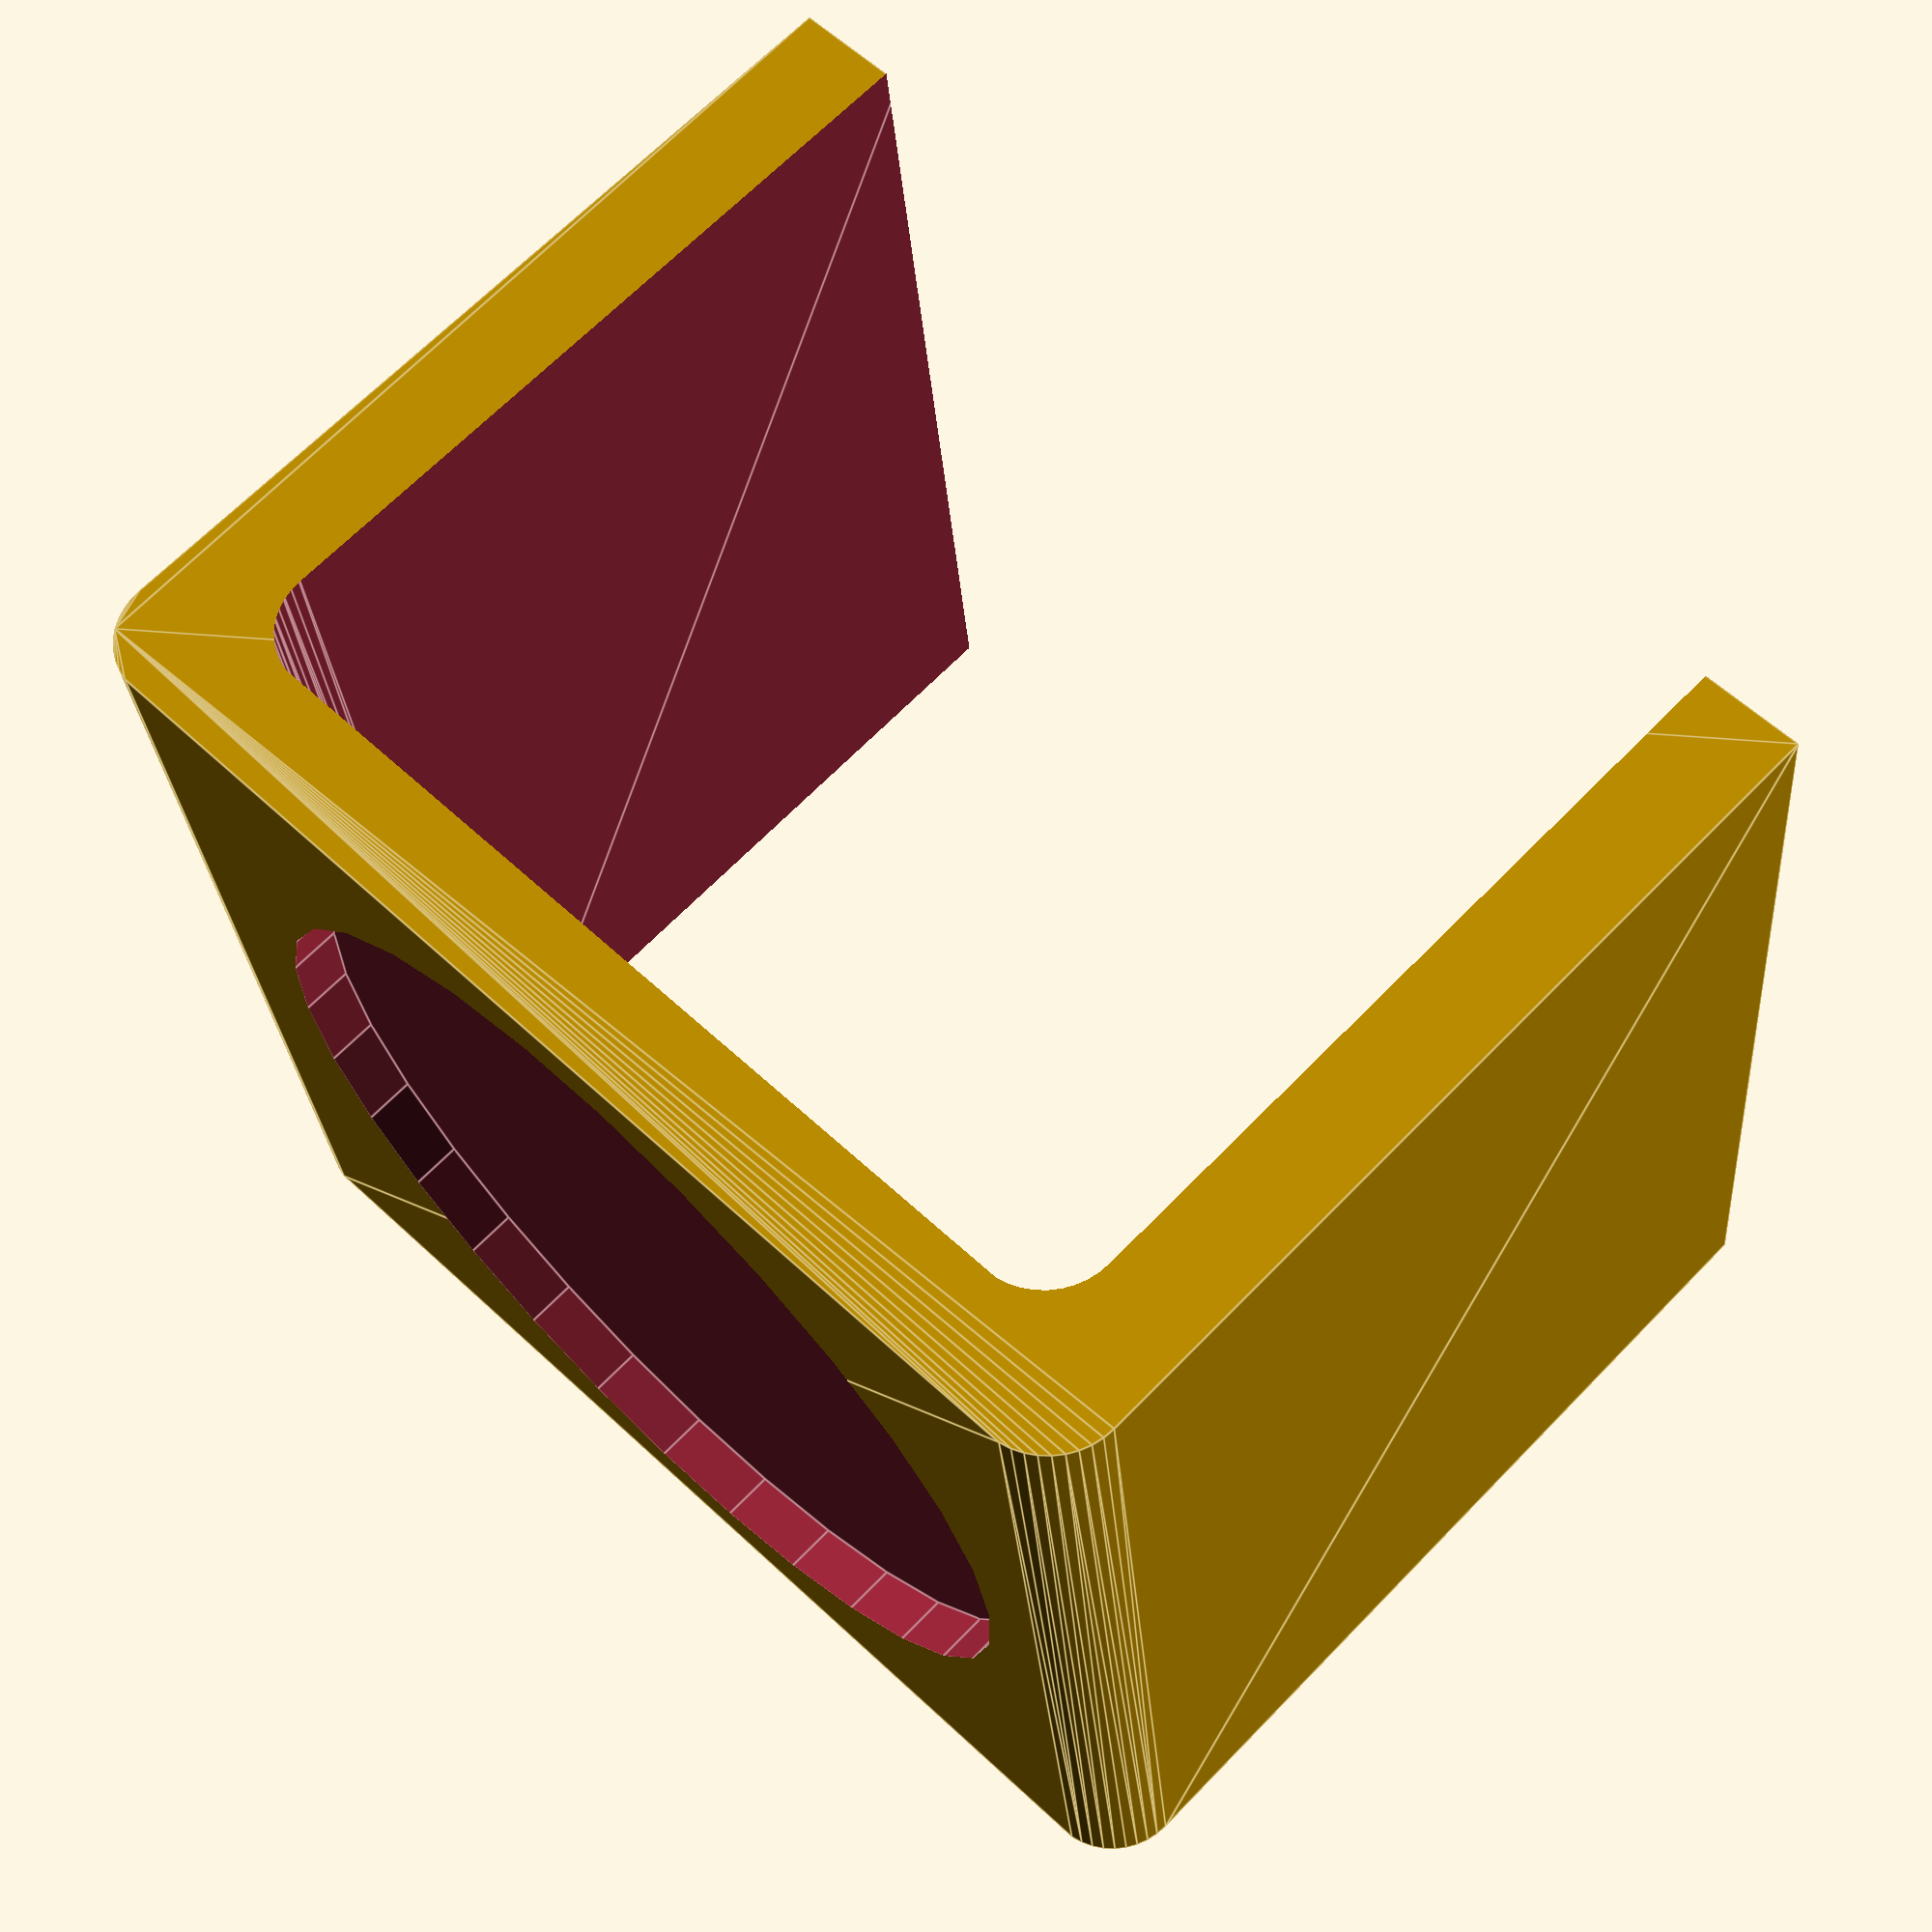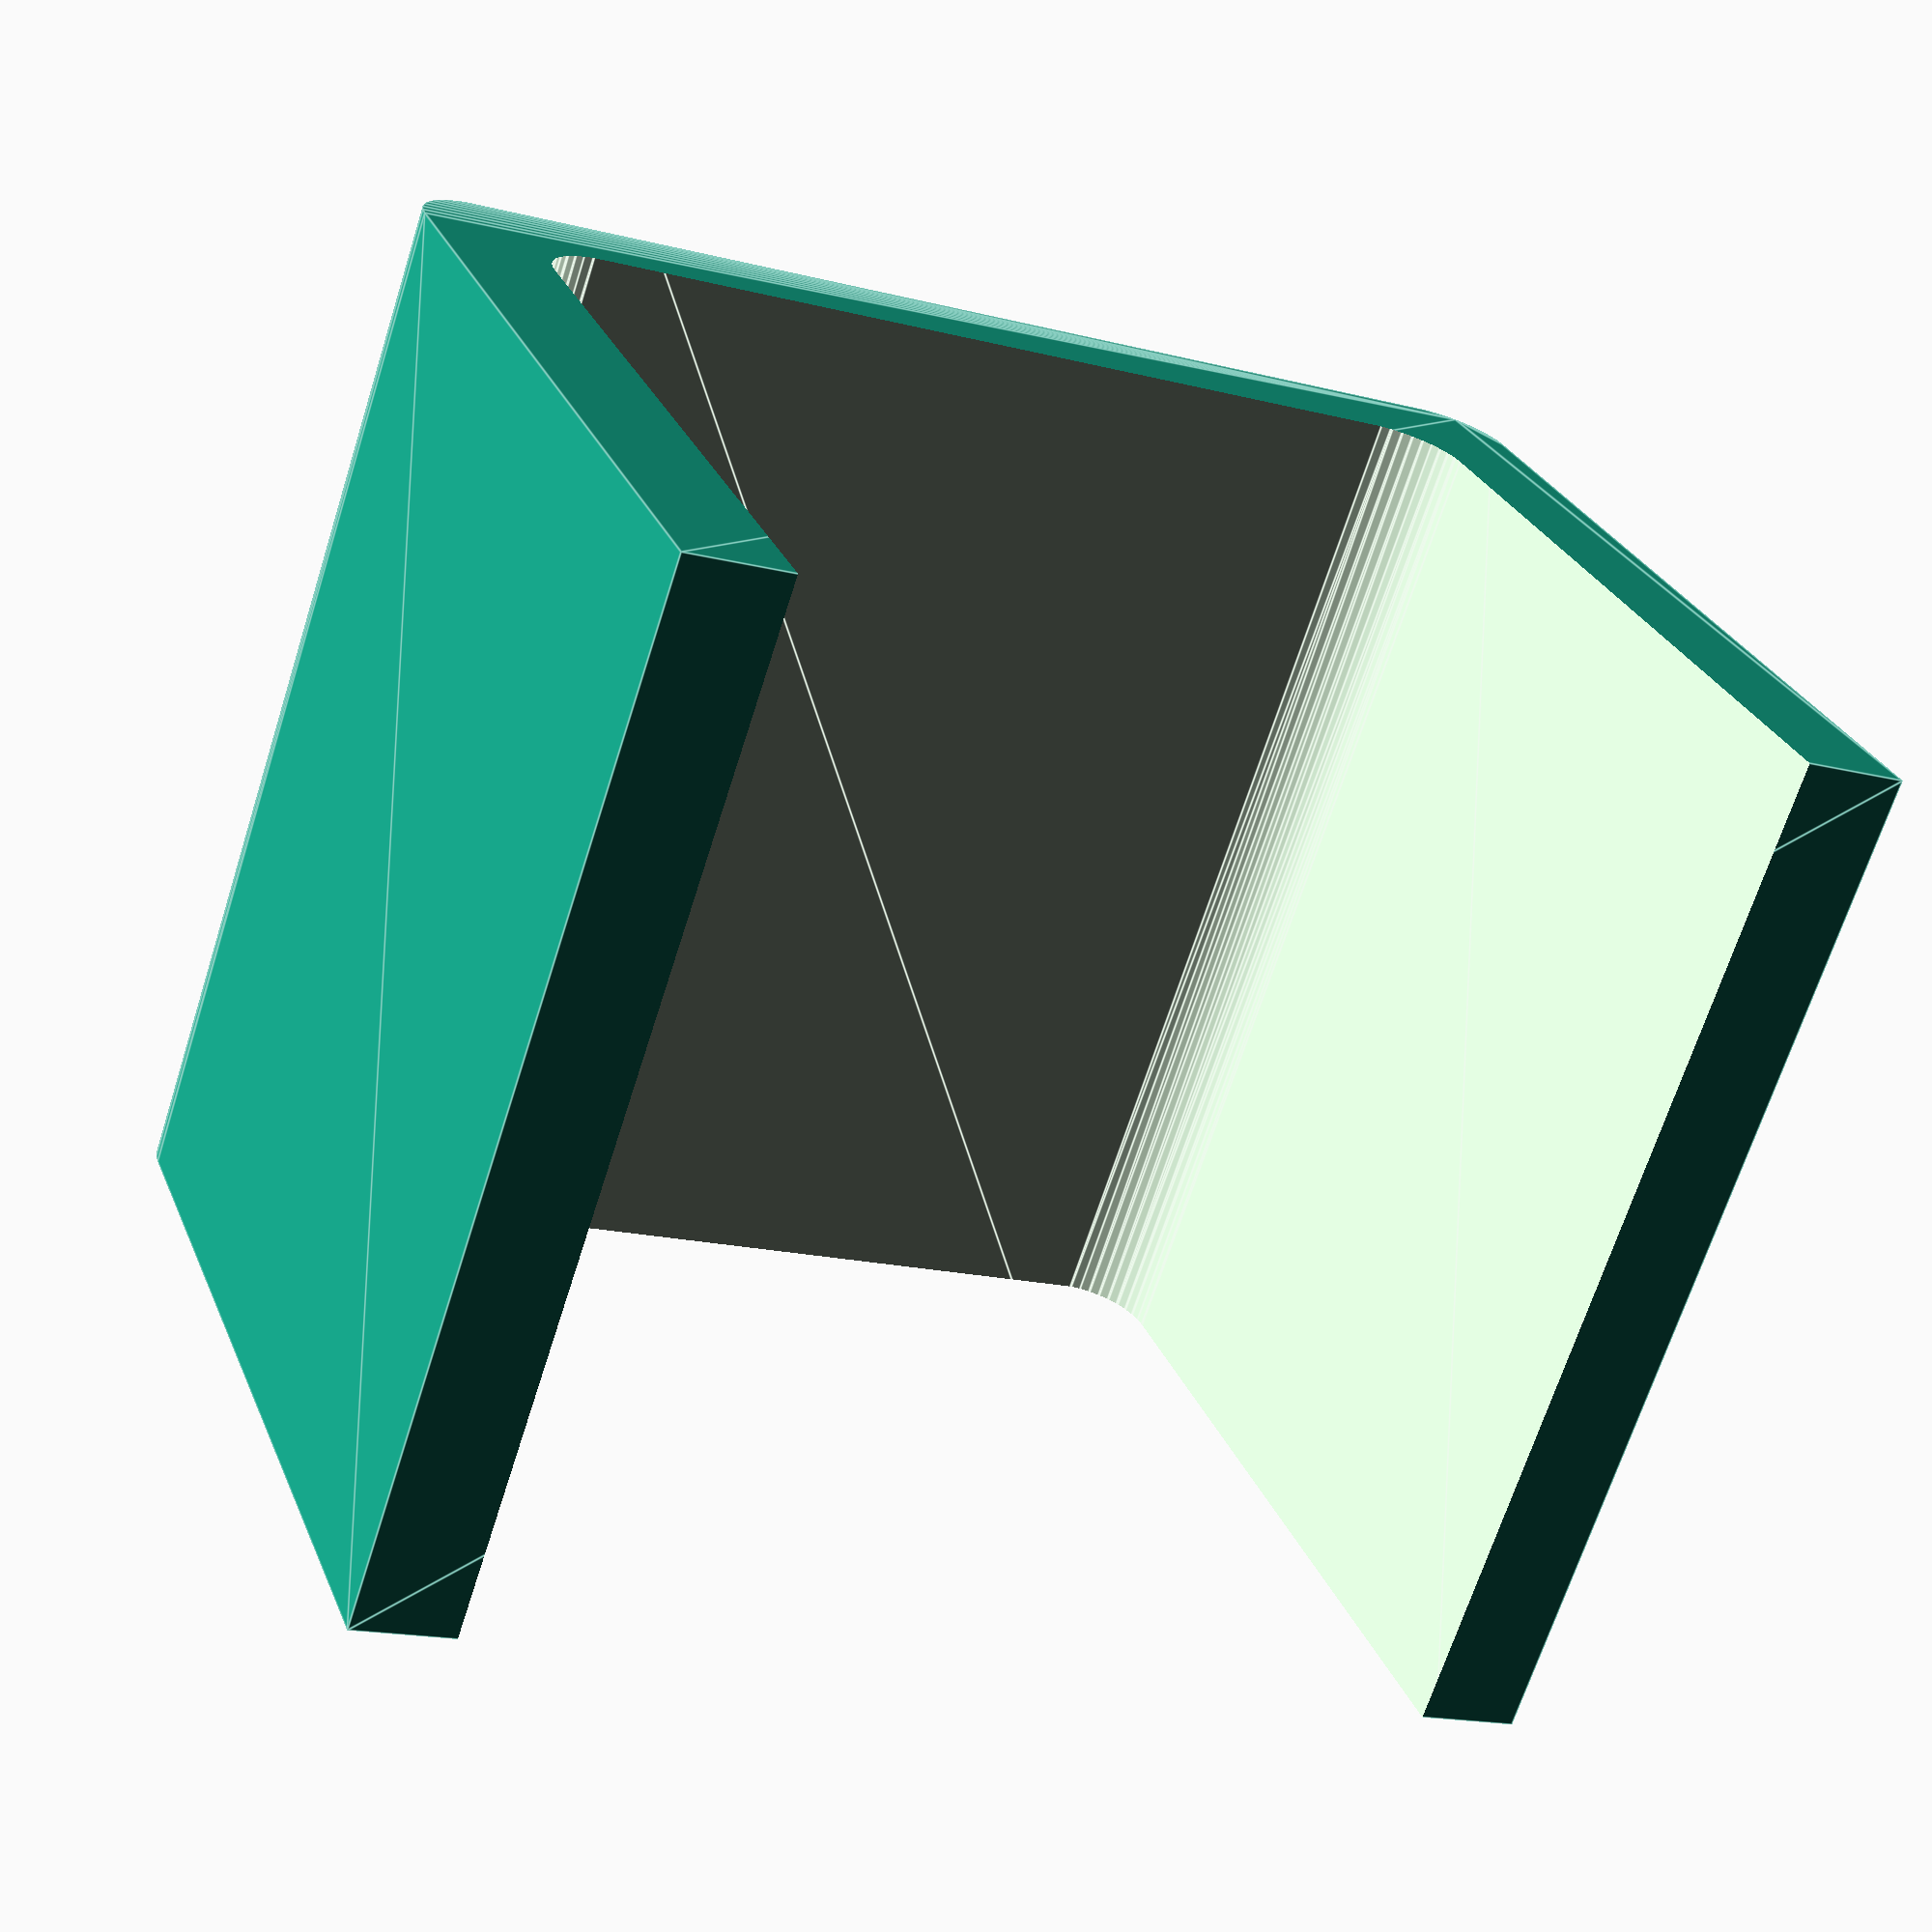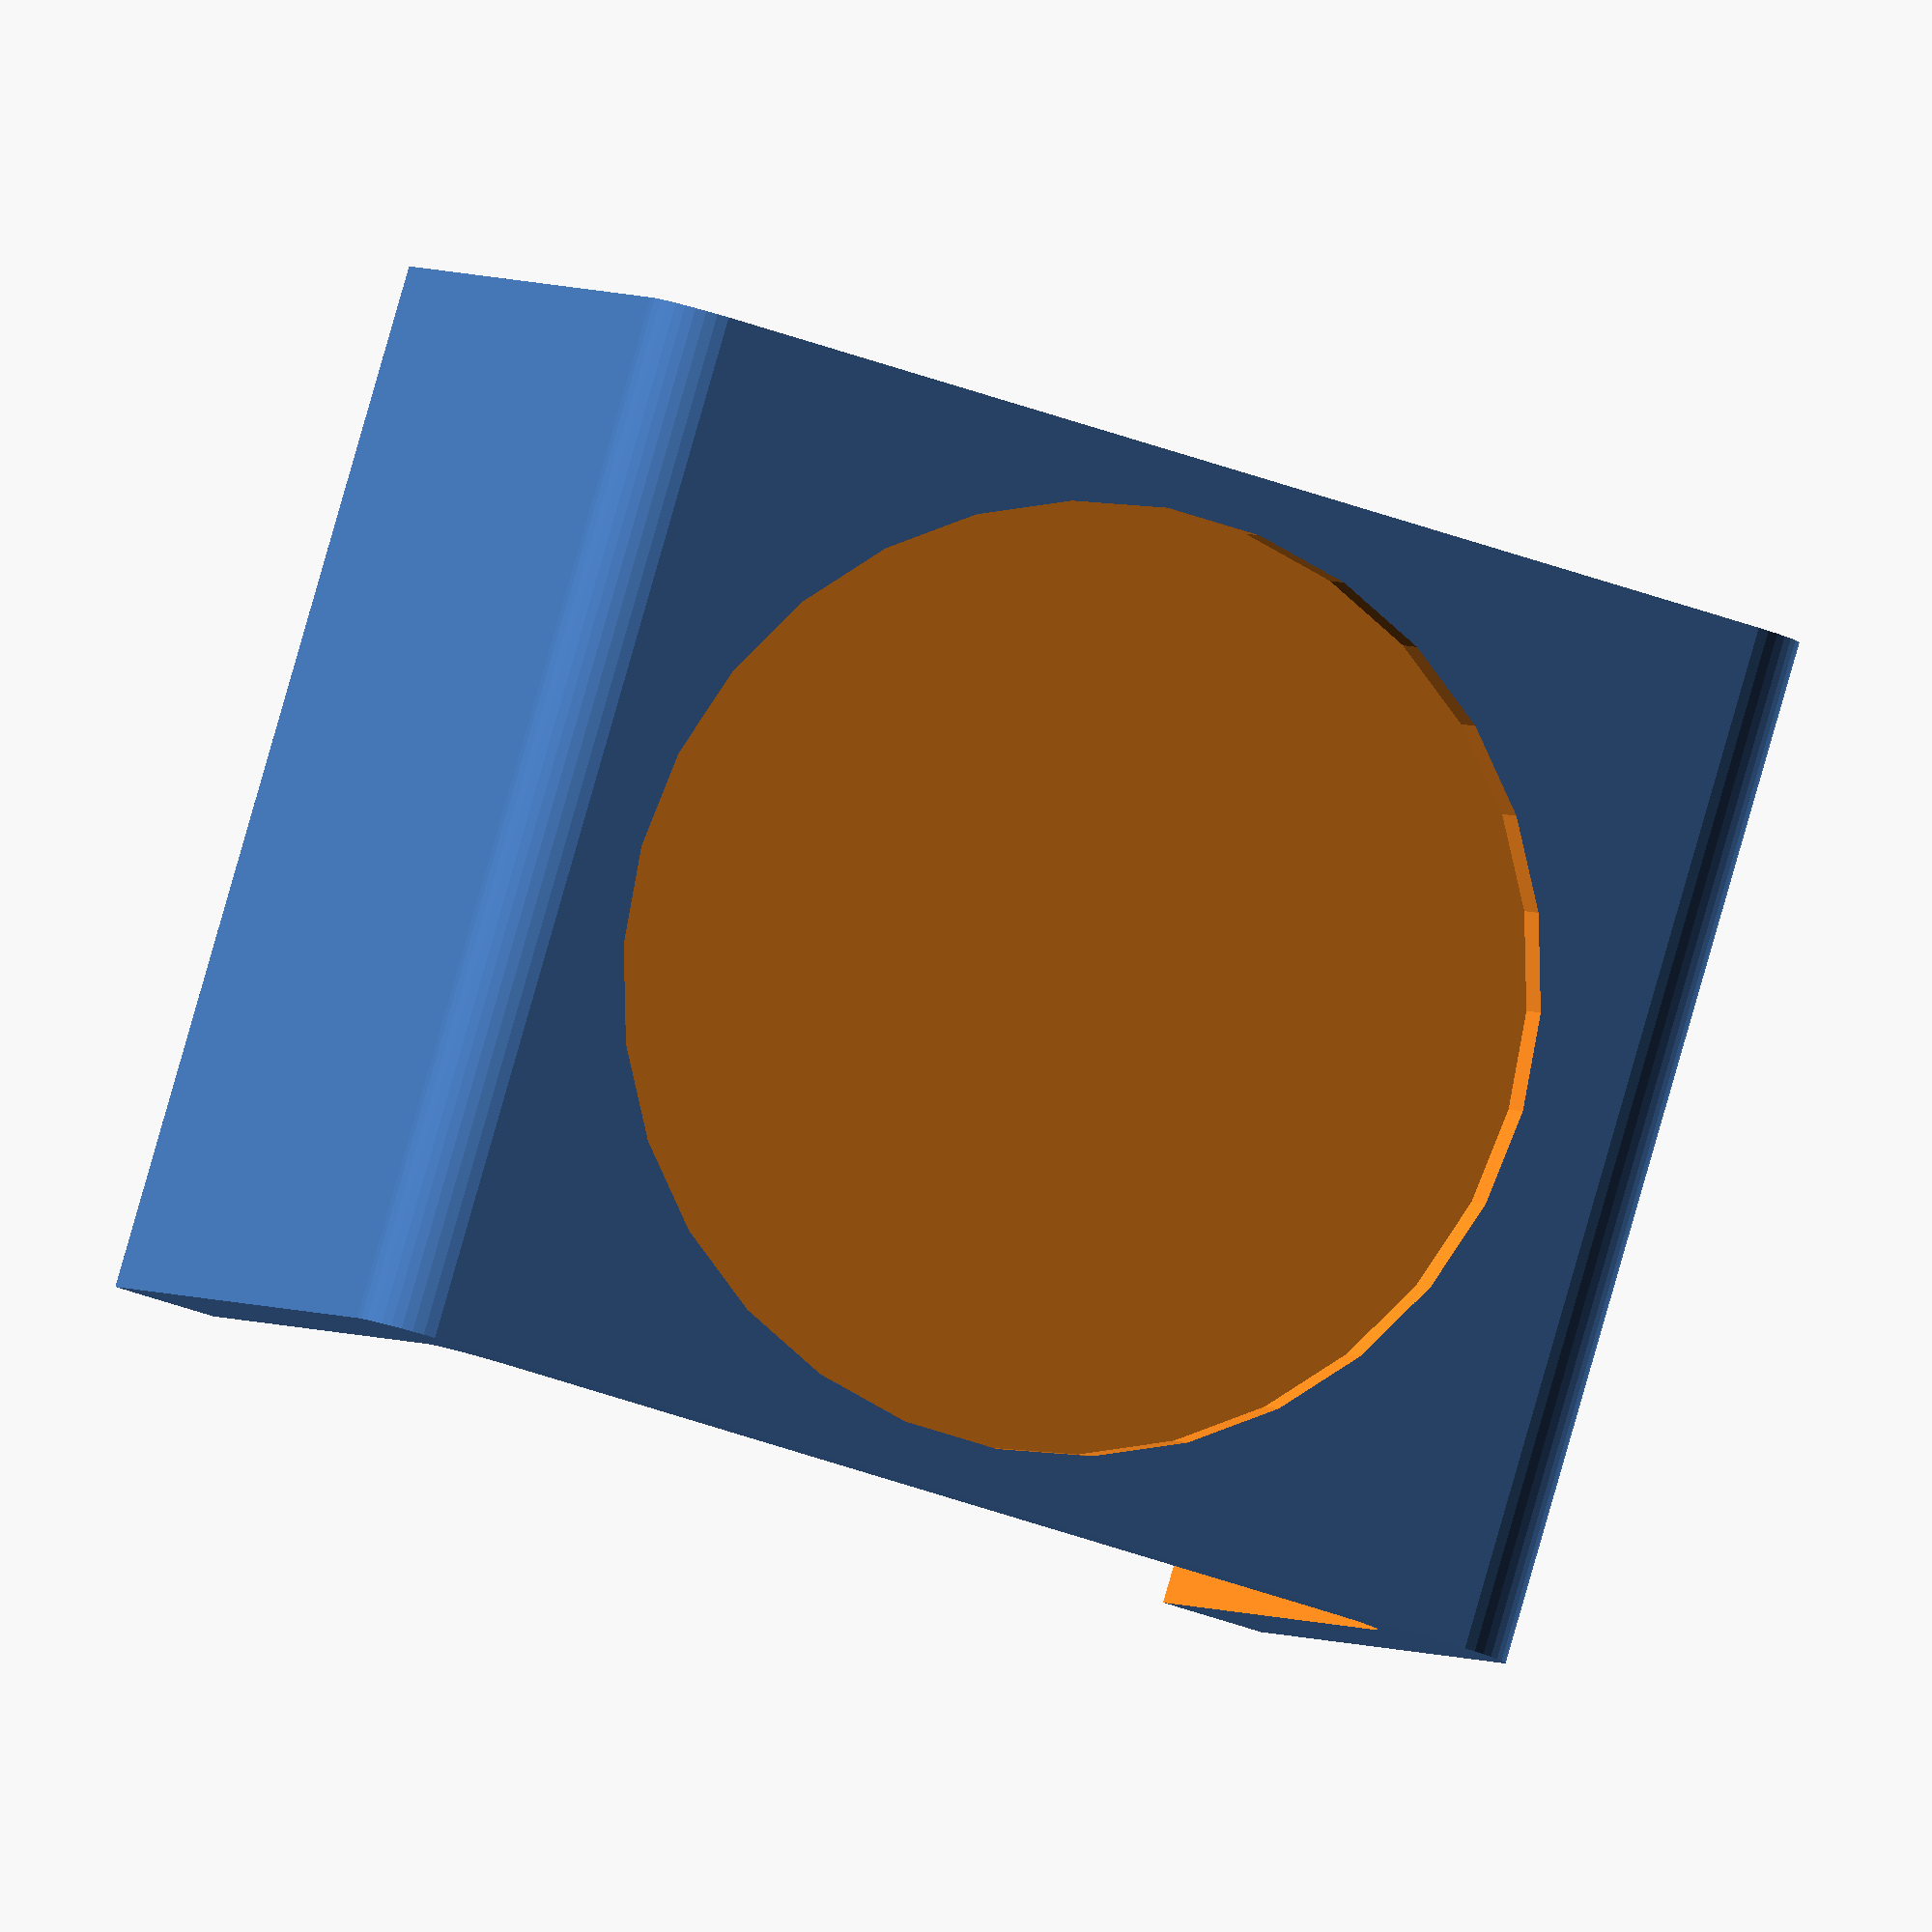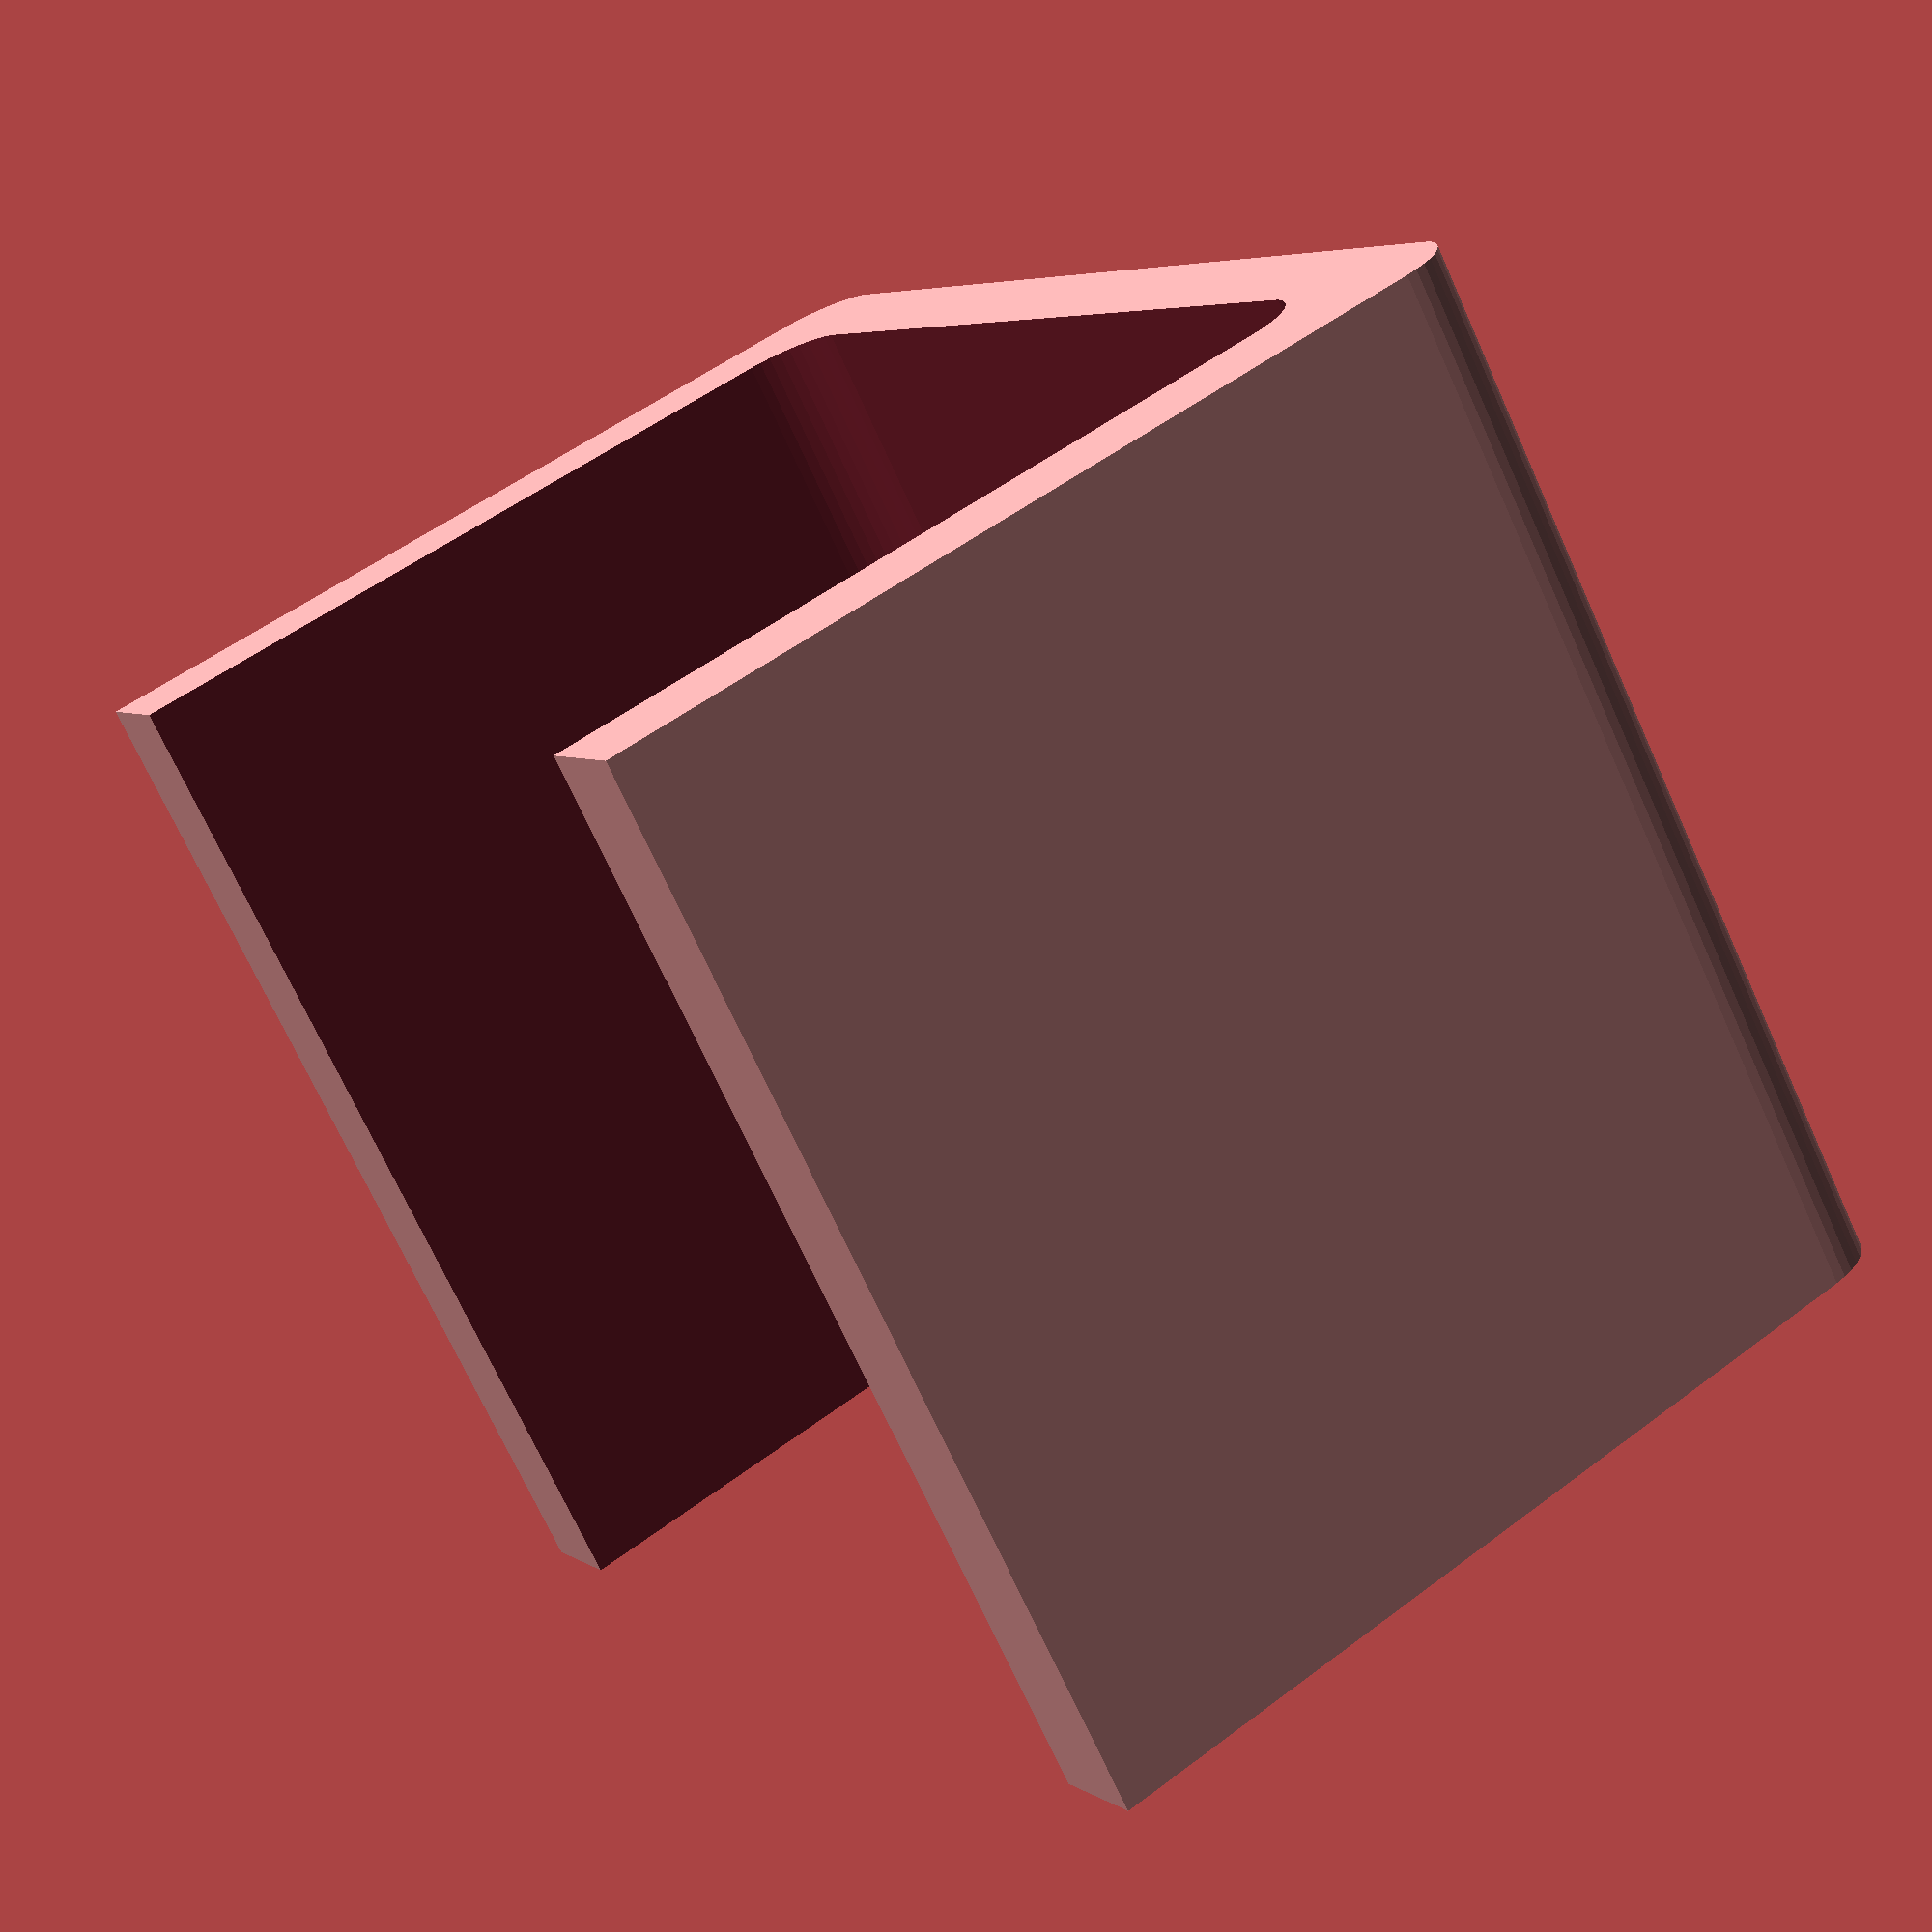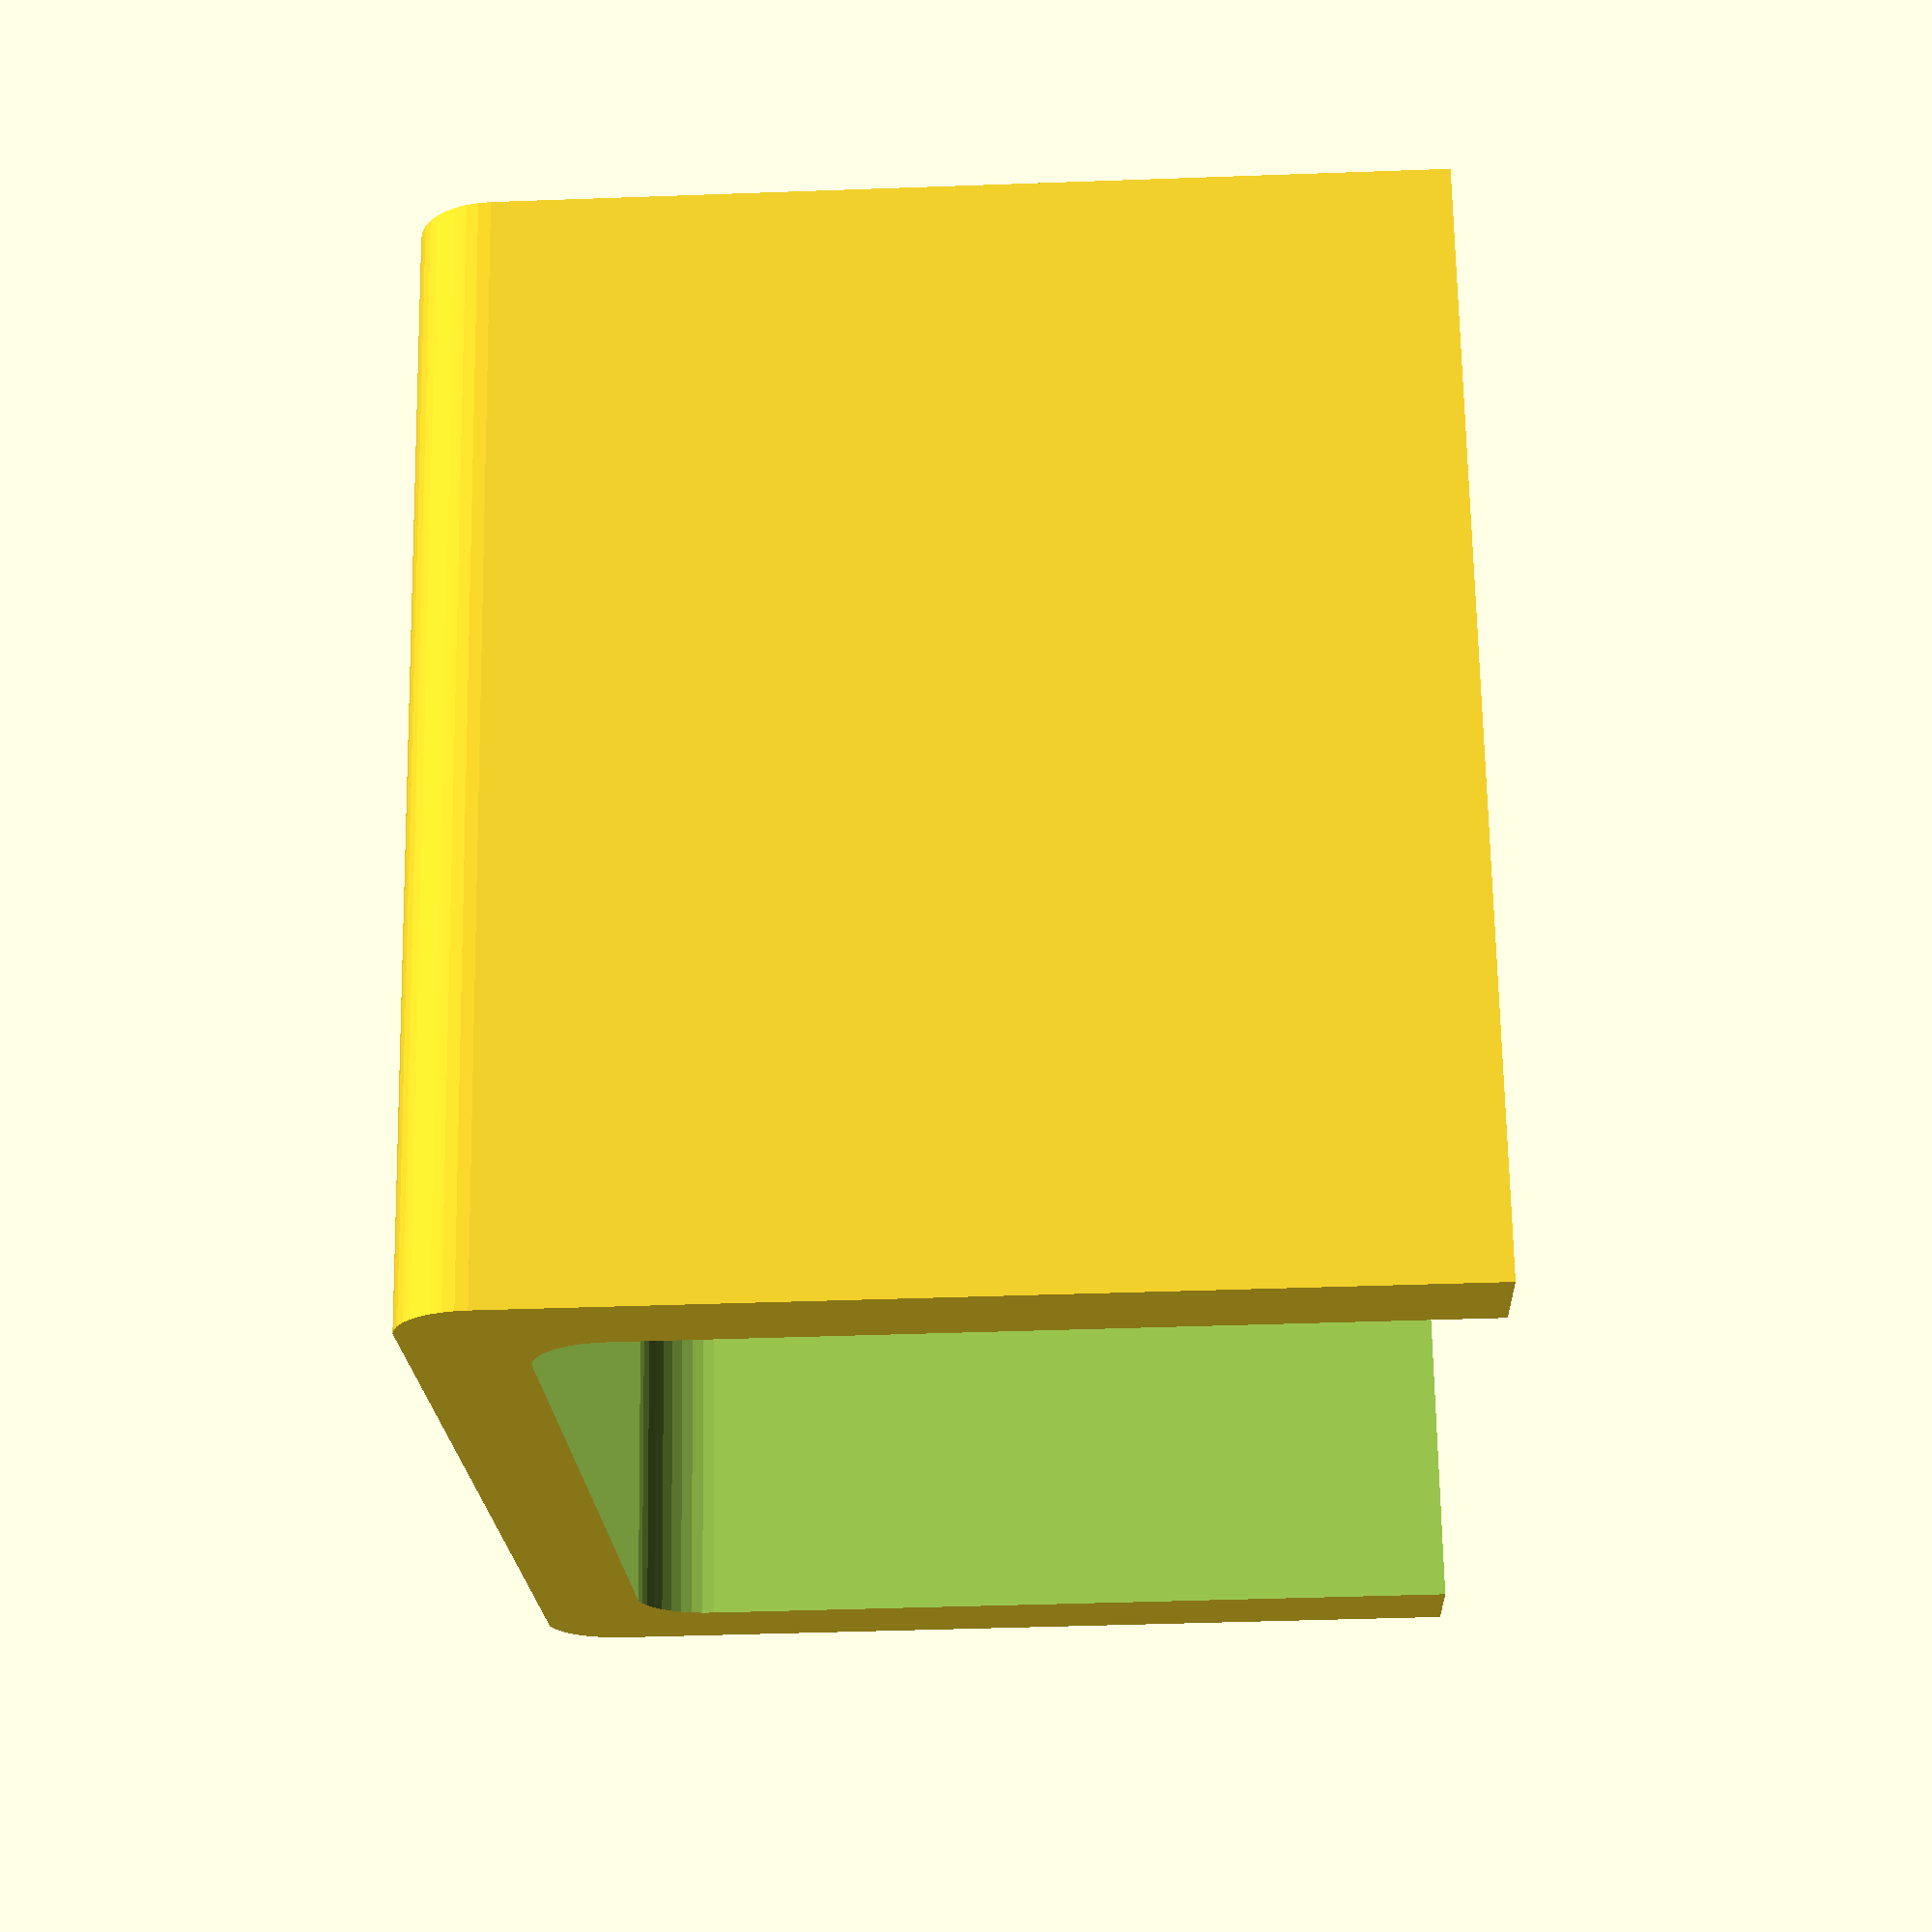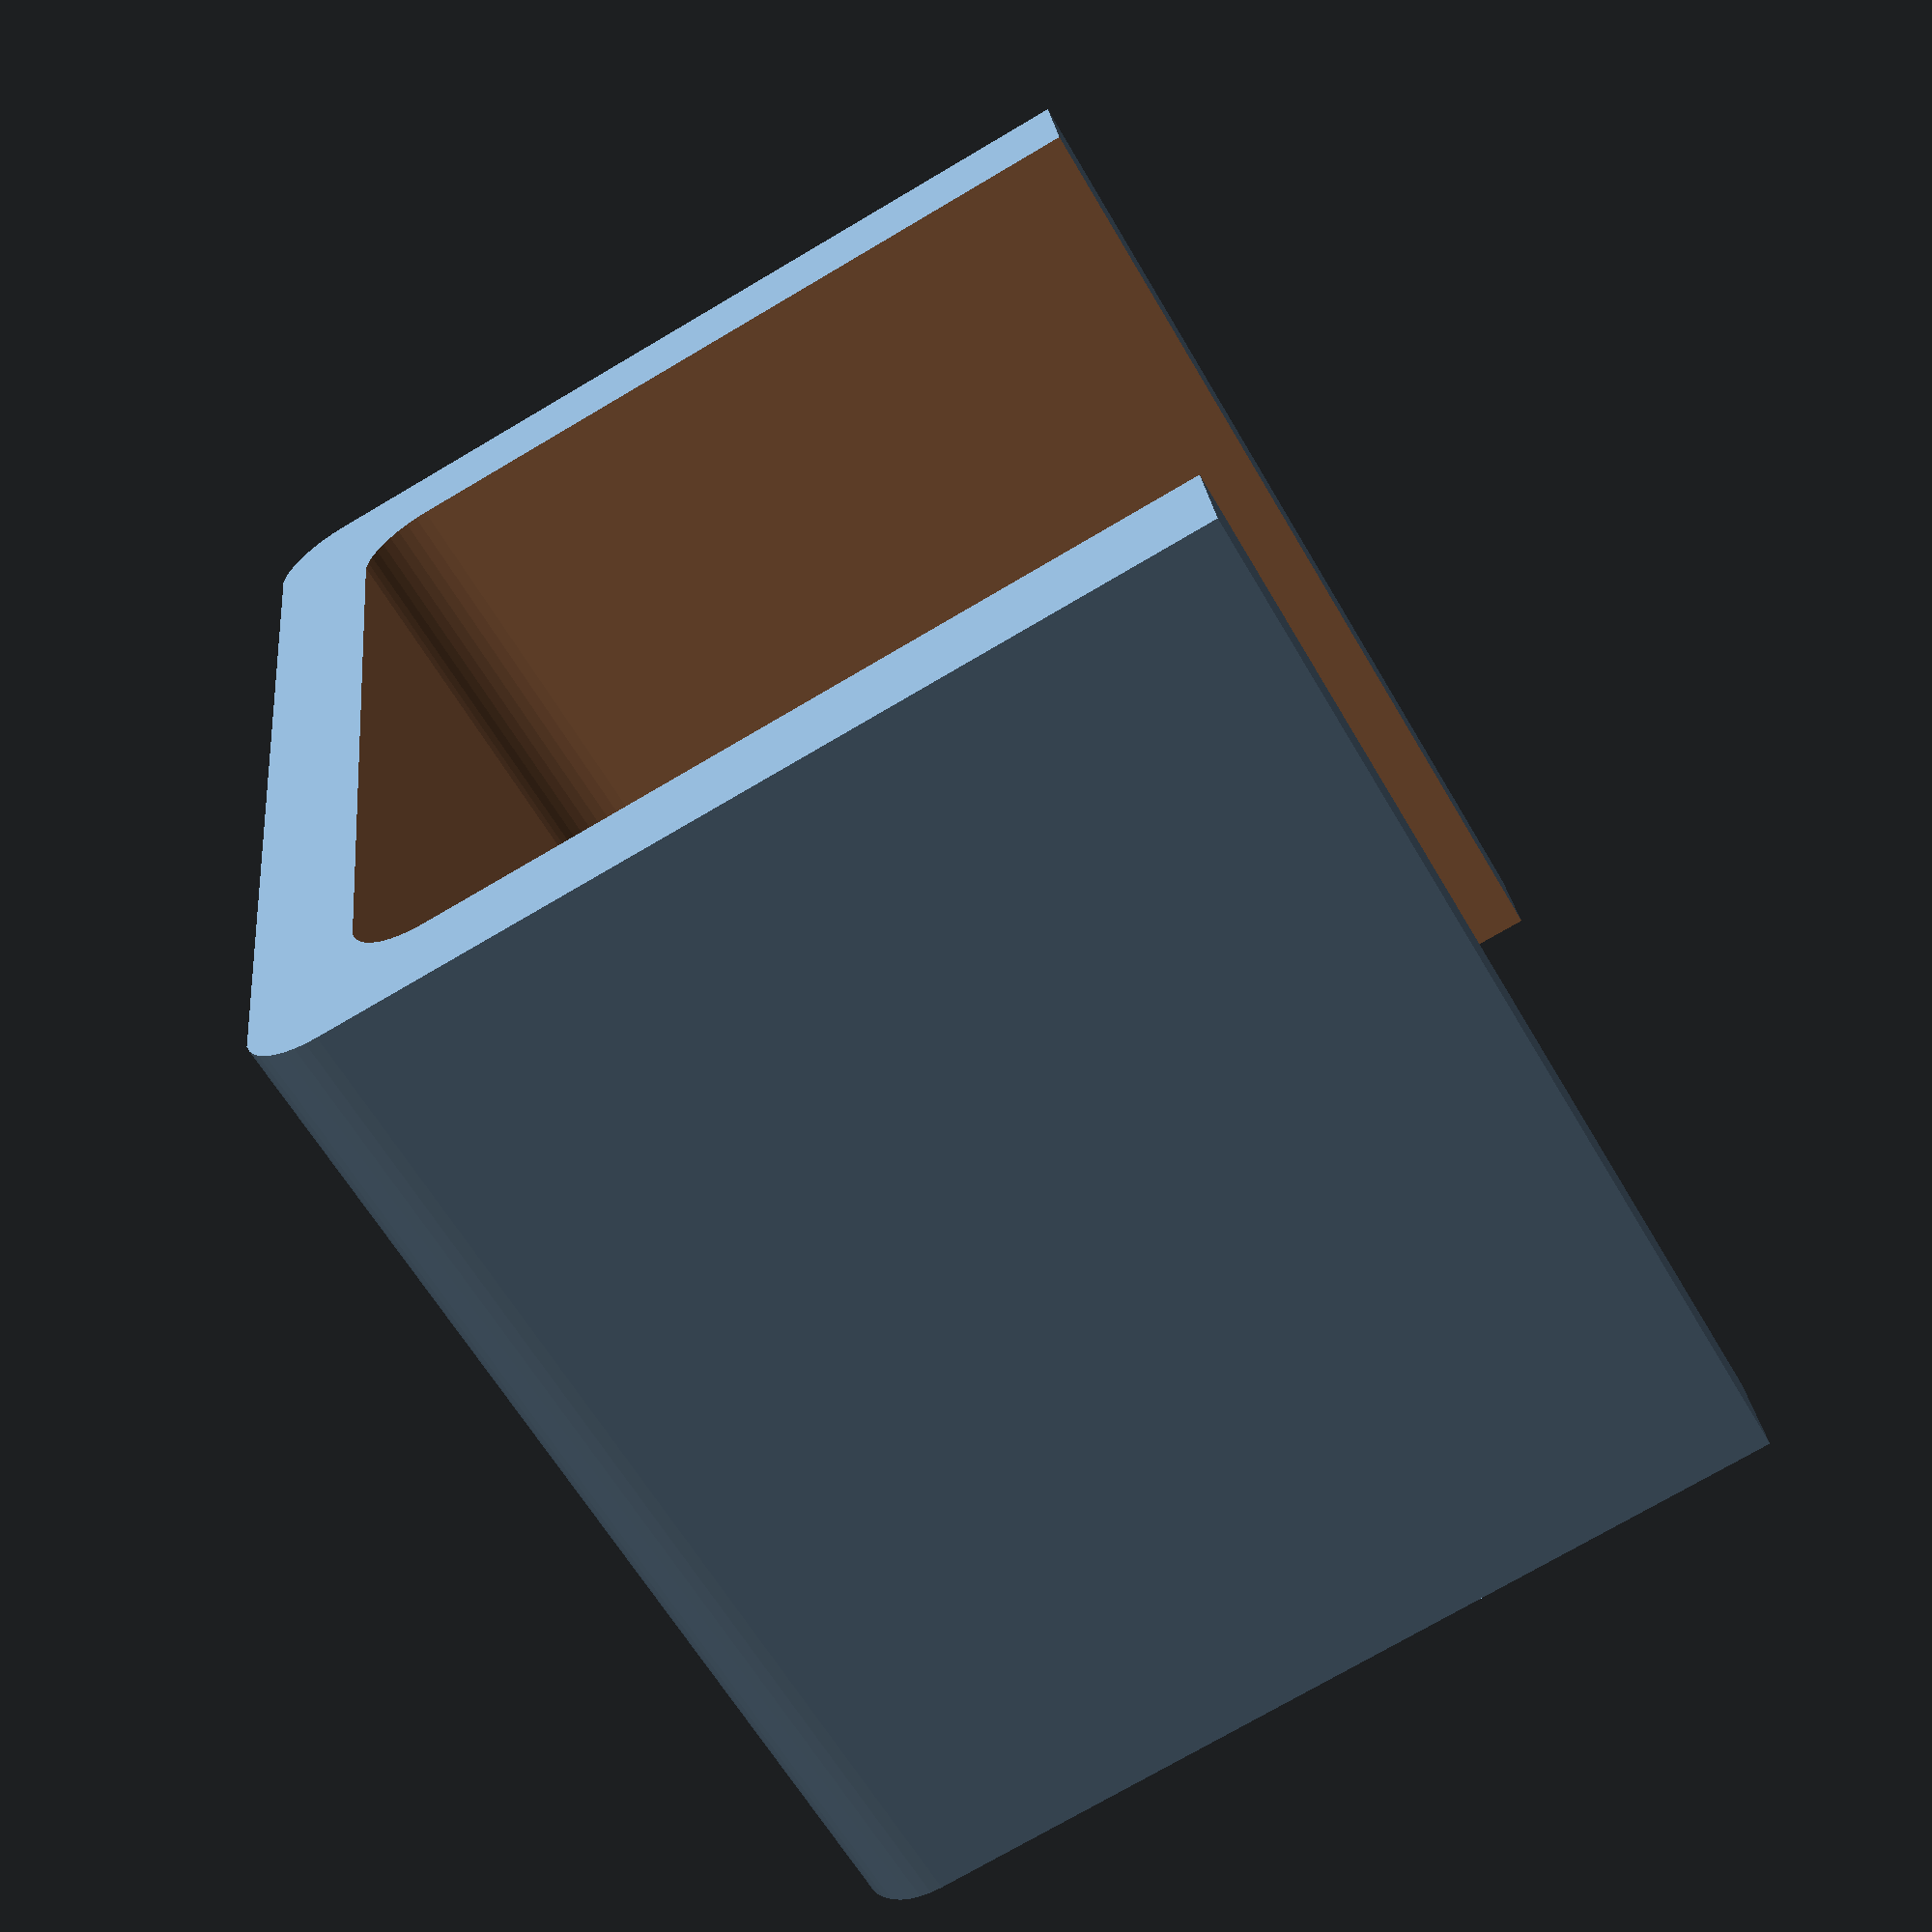
<openscad>
chairArmWidth=130;
cupHolderLength=100;
cupHolderHeight=90;
widthOfCupHolder=10;
curveRadius=7;
smoothingAmount=10;
diameterOfCup=90;
module cupHolderBase(){
difference(){
hull(){
for(i=[1:smoothingAmount]){
translate([curveRadius-curveRadius*sin(i*90/smoothingAmount),0,0])cube([(cupHolderHeight+2*widthOfCupHolder-curveRadius+2*curveRadius*sin(i*90/smoothingAmount)),cupHolderLength,(cupHolderHeight-curveRadius+curveRadius*cos(i*90/smoothingAmount))]);
}
}
hull(){
for(i=[1:smoothingAmount]){
translate([widthOfCupHolder+curveRadius-curveRadius*sin(i*90/smoothingAmount),-10,-10])cube([(cupHolderHeight-curveRadius+2*curveRadius*sin(i*90/smoothingAmount)),cupHolderLength+20,(cupHolderHeight-widthOfCupHolder-curveRadius+10+curveRadius*cos(i*90/smoothingAmount))]);
}
}
}
}
difference(){
cupHolderBase();

translate([(chairArmWidth-widthOfCupHolder)/2,cupHolderLength/2,cupHolderHeight-widthOfCupHolder/2])cylinder(r=diameterOfCup/2,h=smoothingAmount/2);
}
</openscad>
<views>
elev=293.7 azim=353.9 roll=44.0 proj=p view=edges
elev=151.8 azim=341.2 roll=19.4 proj=p view=edges
elev=177.9 azim=16.7 roll=195.9 proj=o view=solid
elev=126.8 azim=220.9 roll=309.0 proj=p view=solid
elev=222.5 azim=21.9 roll=87.5 proj=p view=solid
elev=254.0 azim=281.1 roll=59.5 proj=p view=wireframe
</views>
